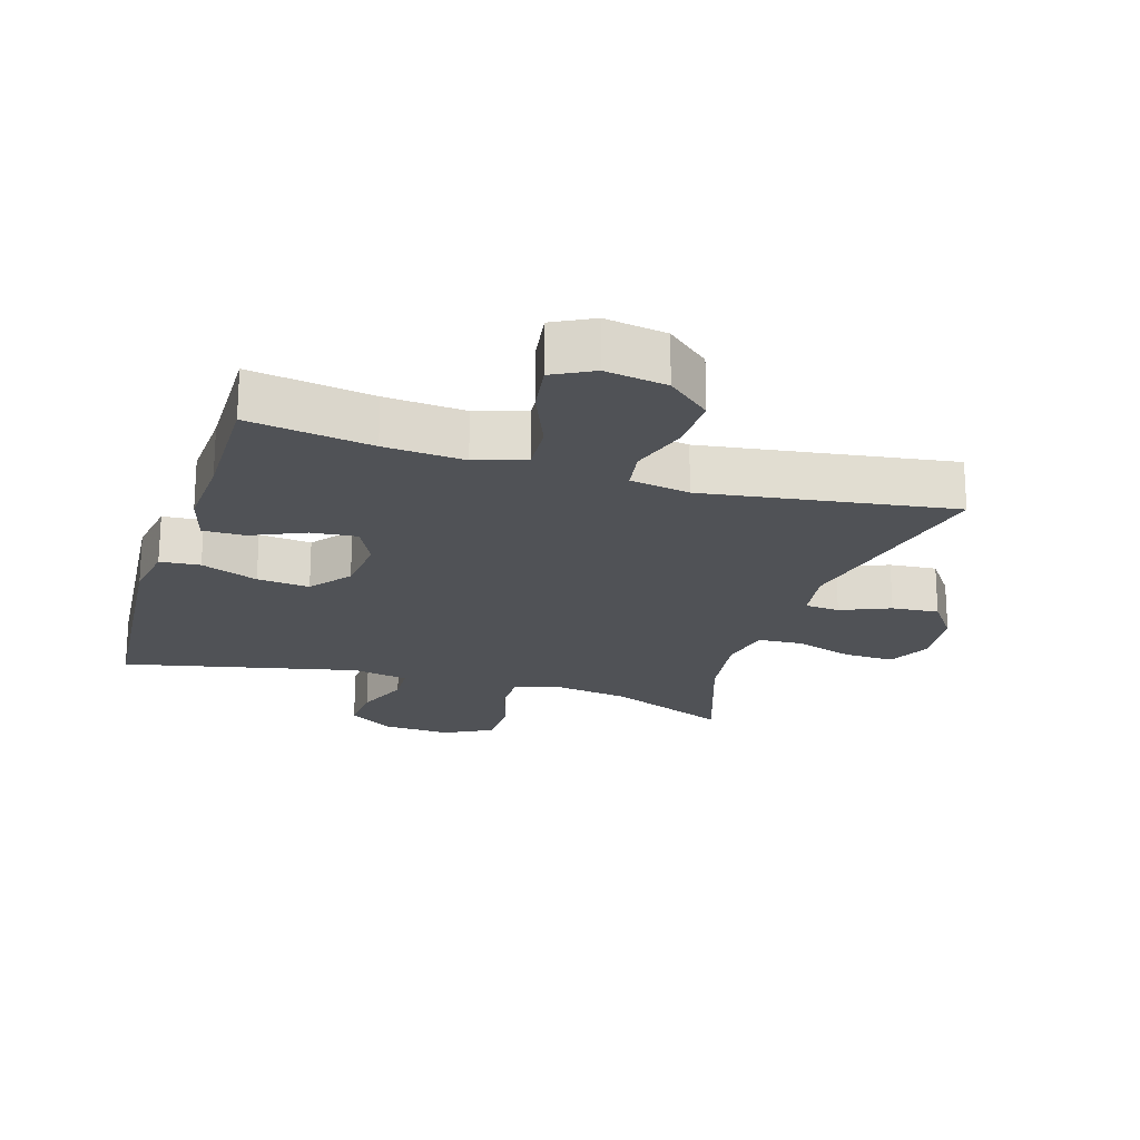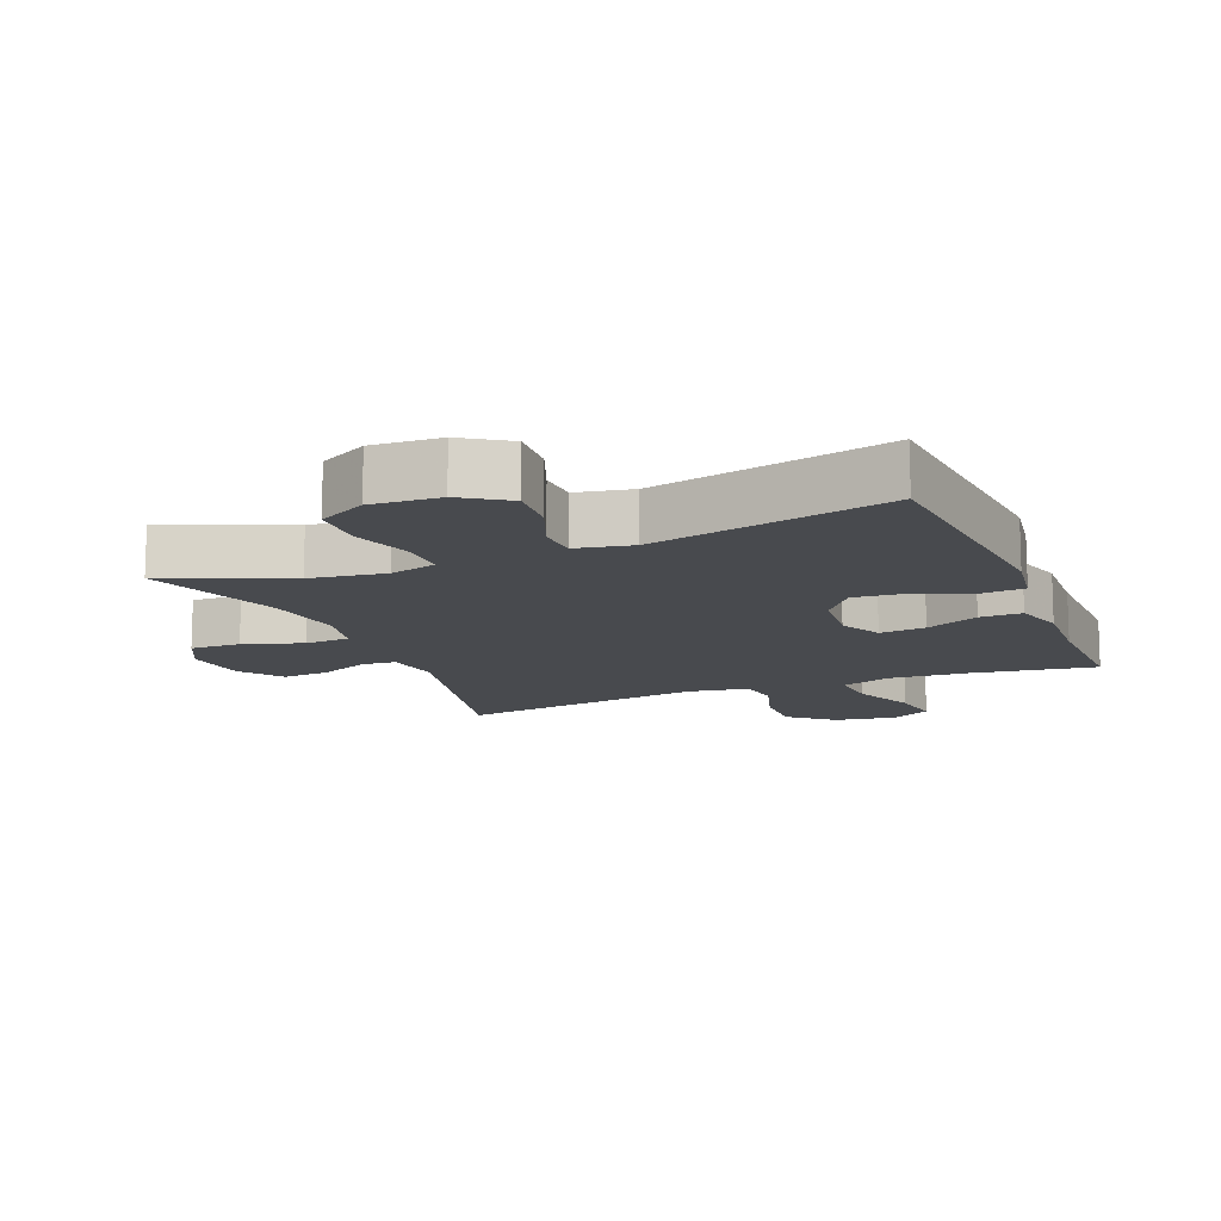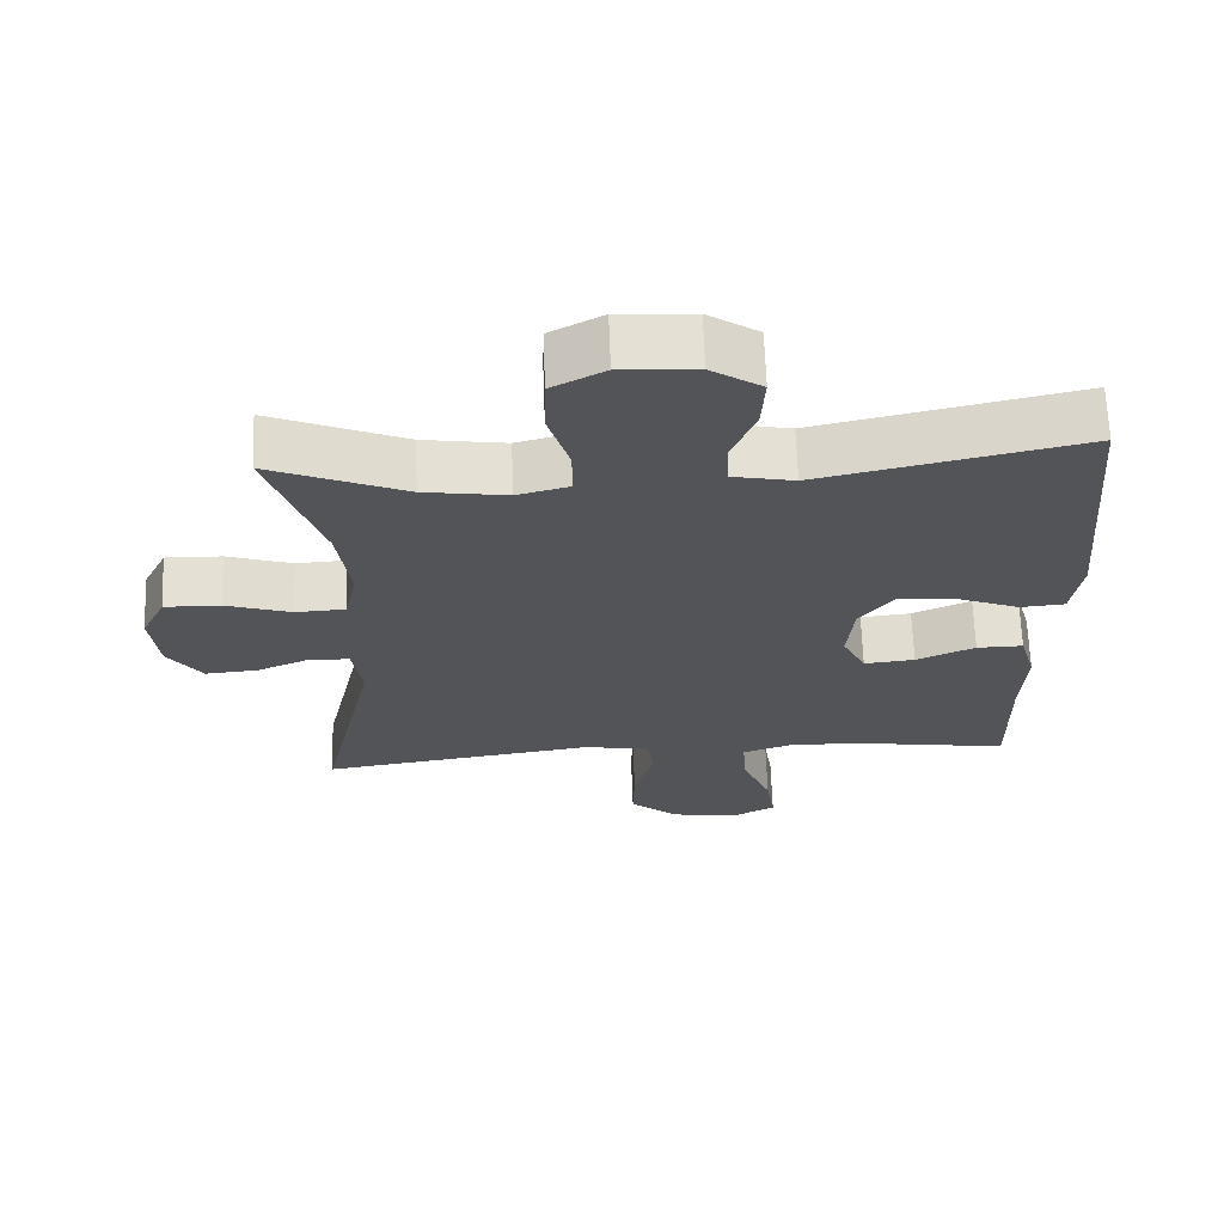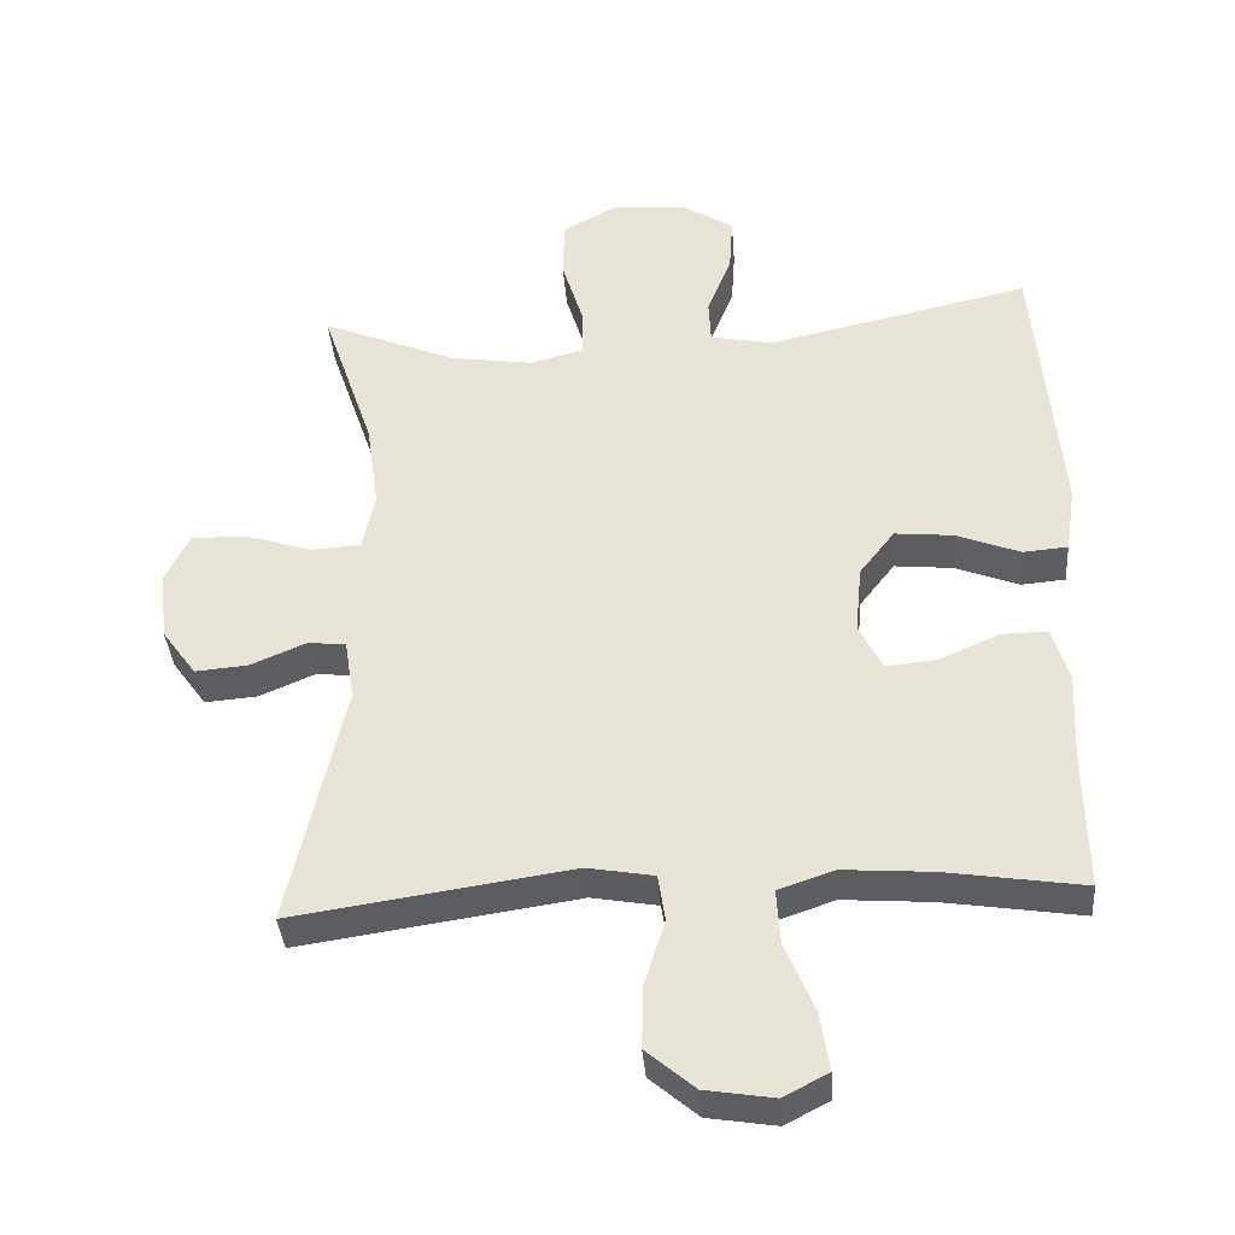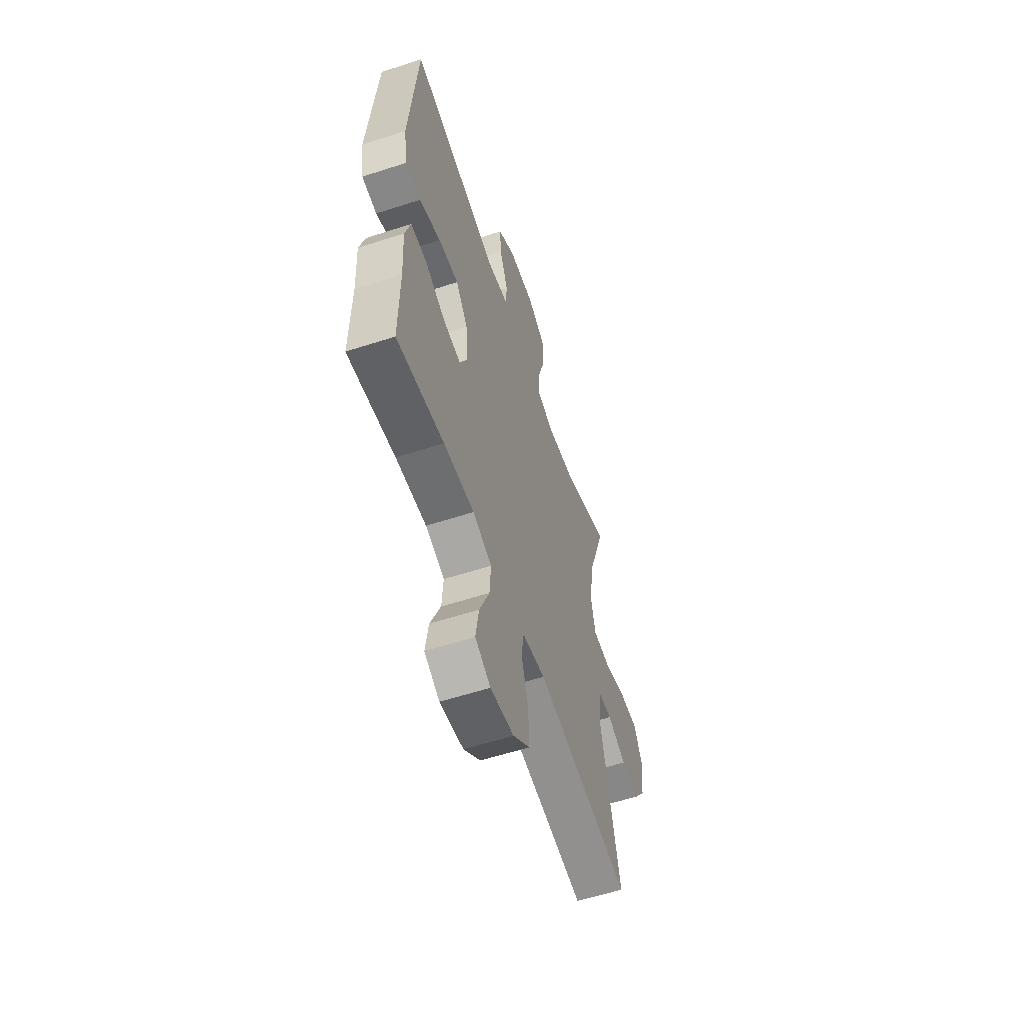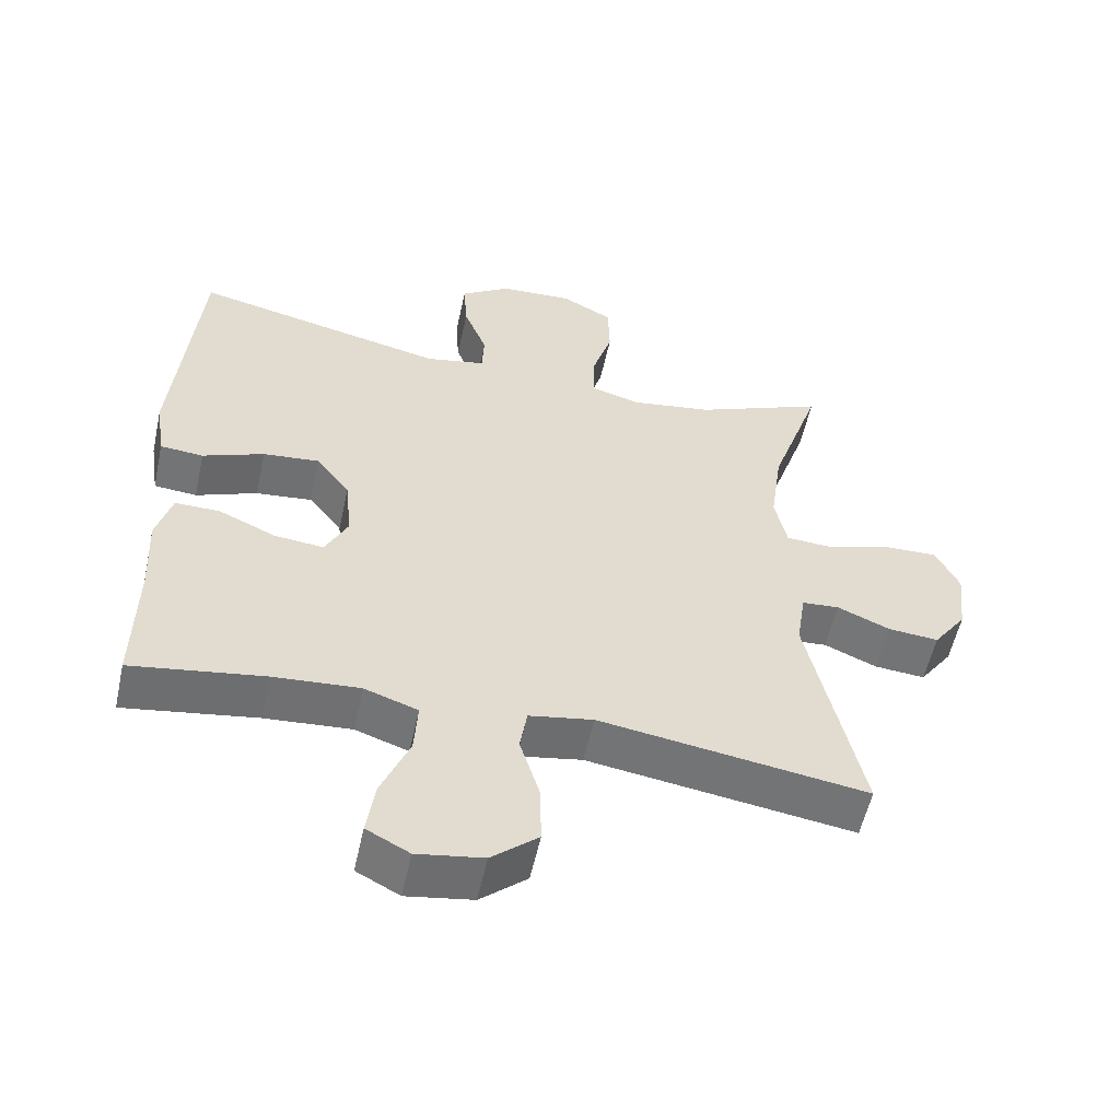
<metadata>
{"format":"obj","ext":"obj","renderer":"f3d","projection":"perspective","resolution":1024,"background":"white","views":[{"elev":-20.8,"azim":162.7,"up":"+Y"},{"elev":-13.0,"azim":22.2,"up":"+Y"},{"elev":66.3,"azim":-2.1,"up":"+Z"},{"elev":-37.5,"azim":4.4,"up":"+Z"},{"elev":-58.1,"azim":108.6,"up":"+Z"},{"elev":-55.6,"azim":167.7,"up":"+Z"}]}
</metadata>
<code>
v 0.5 0.07 -0.5
v 0.312 0.07 -0.471
v 0.19 0.07 -0.462
v 0.114 0.07 -0.488
v 0.119 0.07 -0.563
v 0.159 0.07 -0.659
v 0.171 0.07 -0.738
v 0.11 0.07 -0.77
v 0.016 0.07 -0.755
v -0.05 0.07 -0.699
v -0.048 0.07 -0.613
v -0.02 0.07 -0.523
v -0.03 0.07 -0.46
v -0.121 0.07 -0.444
v -0.5 0.07 -0.5
v -0.425 0.07 -0.164
v -0.438 0.07 -0.08
v -0.491 0.07 -0.076
v -0.566 0.07 -0.108
v -0.638 0.07 -0.114
v -0.685 0.07 -0.049
v -0.696 0.07 0.047
v -0.663 0.07 0.114
v -0.586 0.07 0.112
v -0.496 0.07 0.083
v -0.428 0.07 0.087
v -0.411 0.07 0.166
v -0.428 0.07 0.288
v -0.5 0.07 0.5
v -0.315 0.07 0.423
v -0.201 0.07 0.406
v -0.129 0.07 0.425
v -0.13 0.07 0.494
v -0.159 0.07 0.588
v -0.157 0.07 0.67
v -0.084 0.07 0.709
v 0.02 0.07 0.703
v 0.09 0.07 0.657
v 0.085 0.07 0.581
v 0.052 0.07 0.498
v 0.055 0.07 0.437
v 0.14 0.07 0.42
v 0.5 0.07 0.5
v 0.533 0.07 0.116
v 0.519 0.07 0.025
v 0.458 0.07 0.02
v 0.371 0.07 0.054
v 0.291 0.07 0.062
v 0.243 0.07 0
v 0.234 0.07 -0.093
v 0.266 0.07 -0.157
v 0.336 0.07 -0.15
v 0.417 0.07 -0.114
v 0.481 0.07 -0.113
v 0.503 0.07 -0.19
v 0.497 0.07 -0.31
v 0.5 0 -0.5
v 0.312 0 -0.471
v 0.19 0 -0.462
v 0.114 0 -0.488
v 0.119 0 -0.563
v 0.159 0 -0.659
v 0.171 0 -0.738
v 0.11 0 -0.77
v 0.016 0 -0.755
v -0.05 0 -0.699
v -0.048 0 -0.613
v -0.02 0 -0.523
v -0.03 0 -0.46
v -0.121 0 -0.444
v -0.5 0 -0.5
v -0.425 0 -0.164
v -0.438 0 -0.08
v -0.491 0 -0.076
v -0.566 0 -0.108
v -0.638 0 -0.114
v -0.685 0 -0.049
v -0.696 0 0.047
v -0.663 0 0.114
v -0.586 0 0.112
v -0.496 0 0.083
v -0.428 0 0.087
v -0.411 0 0.166
v -0.428 0 0.288
v -0.5 0 0.5
v -0.315 0 0.423
v -0.201 0 0.406
v -0.129 0 0.425
v -0.13 0 0.494
v -0.159 0 0.588
v -0.157 0 0.67
v -0.084 0 0.709
v 0.02 0 0.703
v 0.09 0 0.657
v 0.085 0 0.581
v 0.052 0 0.498
v 0.055 0 0.437
v 0.14 0 0.42
v 0.5 0 0.5
v 0.533 0 0.116
v 0.519 0 0.025
v 0.458 0 0.02
v 0.371 0 0.054
v 0.291 0 0.062
v 0.243 0 0
v 0.234 0 -0.093
v 0.266 0 -0.157
v 0.336 0 -0.15
v 0.417 0 -0.114
v 0.481 0 -0.113
v 0.503 0 -0.19
v 0.497 0 -0.31
f 53 54 55 56
f 52 53 56 1
f 51 52 1 2
f 50 51 2 3
f 49 50 3 4
f 44 45 46 47
f 42 43 44 47
f 41 42 47 48
f 37 38 39 40
f 37 40 41
f 36 37 41
f 33 34 35 36
f 32 33 36 41
f 31 32 41 48
f 28 29 30
f 27 28 30 31
f 26 27 31 48
f 22 23 24 25
f 18 19 20 21
f 17 18 21 22
f 14 15 16
f 13 14 16 17
f 9 10 11 12
f 7 8 9 12
f 5 6 7 12
f 4 5 12 13
f 49 4 13 17
f 25 26 48 49
f 17 22 25 49
f 112 111 110 109
f 57 112 109 108
f 58 57 108 107
f 59 58 107 106
f 60 59 106 105
f 103 102 101 100
f 103 100 99 98
f 104 103 98 97
f 96 95 94 93
f 97 96 93
f 97 93 92
f 92 91 90 89
f 97 92 89 88
f 104 97 88 87
f 86 85 84
f 87 86 84 83
f 104 87 83 82
f 81 80 79 78
f 77 76 75 74
f 78 77 74 73
f 72 71 70
f 73 72 70 69
f 68 67 66 65
f 68 65 64 63
f 68 63 62 61
f 69 68 61 60
f 73 69 60 105
f 105 104 82 81
f 105 81 78 73
f 1 57 58 2
f 2 58 59 3
f 3 59 60 4
f 4 60 61 5
f 5 61 62 6
f 6 62 63 7
f 7 63 64 8
f 8 64 65 9
f 9 65 66 10
f 10 66 67 11
f 11 67 68 12
f 12 68 69 13
f 13 69 70 14
f 14 70 71 15
f 15 71 72 16
f 16 72 73 17
f 17 73 74 18
f 18 74 75 19
f 19 75 76 20
f 20 76 77 21
f 21 77 78 22
f 22 78 79 23
f 23 79 80 24
f 24 80 81 25
f 25 81 82 26
f 26 82 83 27
f 27 83 84 28
f 28 84 85 29
f 29 85 86 30
f 30 86 87 31
f 31 87 88 32
f 32 88 89 33
f 33 89 90 34
f 34 90 91 35
f 35 91 92 36
f 36 92 93 37
f 37 93 94 38
f 38 94 95 39
f 39 95 96 40
f 40 96 97 41
f 41 97 98 42
f 42 98 99 43
f 43 99 100 44
f 44 100 101 45
f 45 101 102 46
f 46 102 103 47
f 47 103 104 48
f 48 104 105 49
f 49 105 106 50
f 50 106 107 51
f 51 107 108 52
f 52 108 109 53
f 53 109 110 54
f 54 110 111 55
f 55 111 112 56
f 56 112 57 1

</code>
